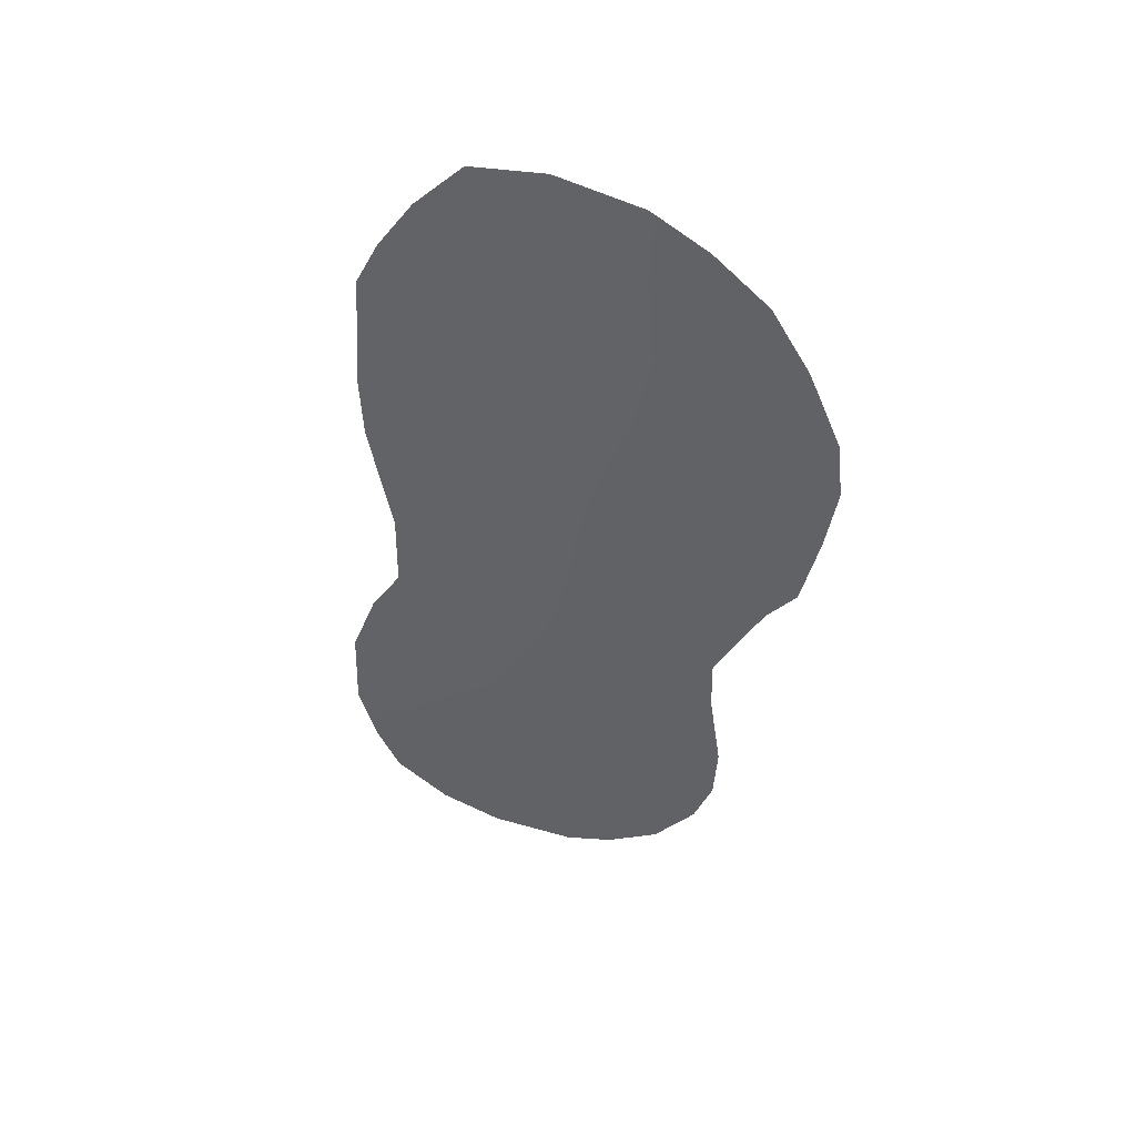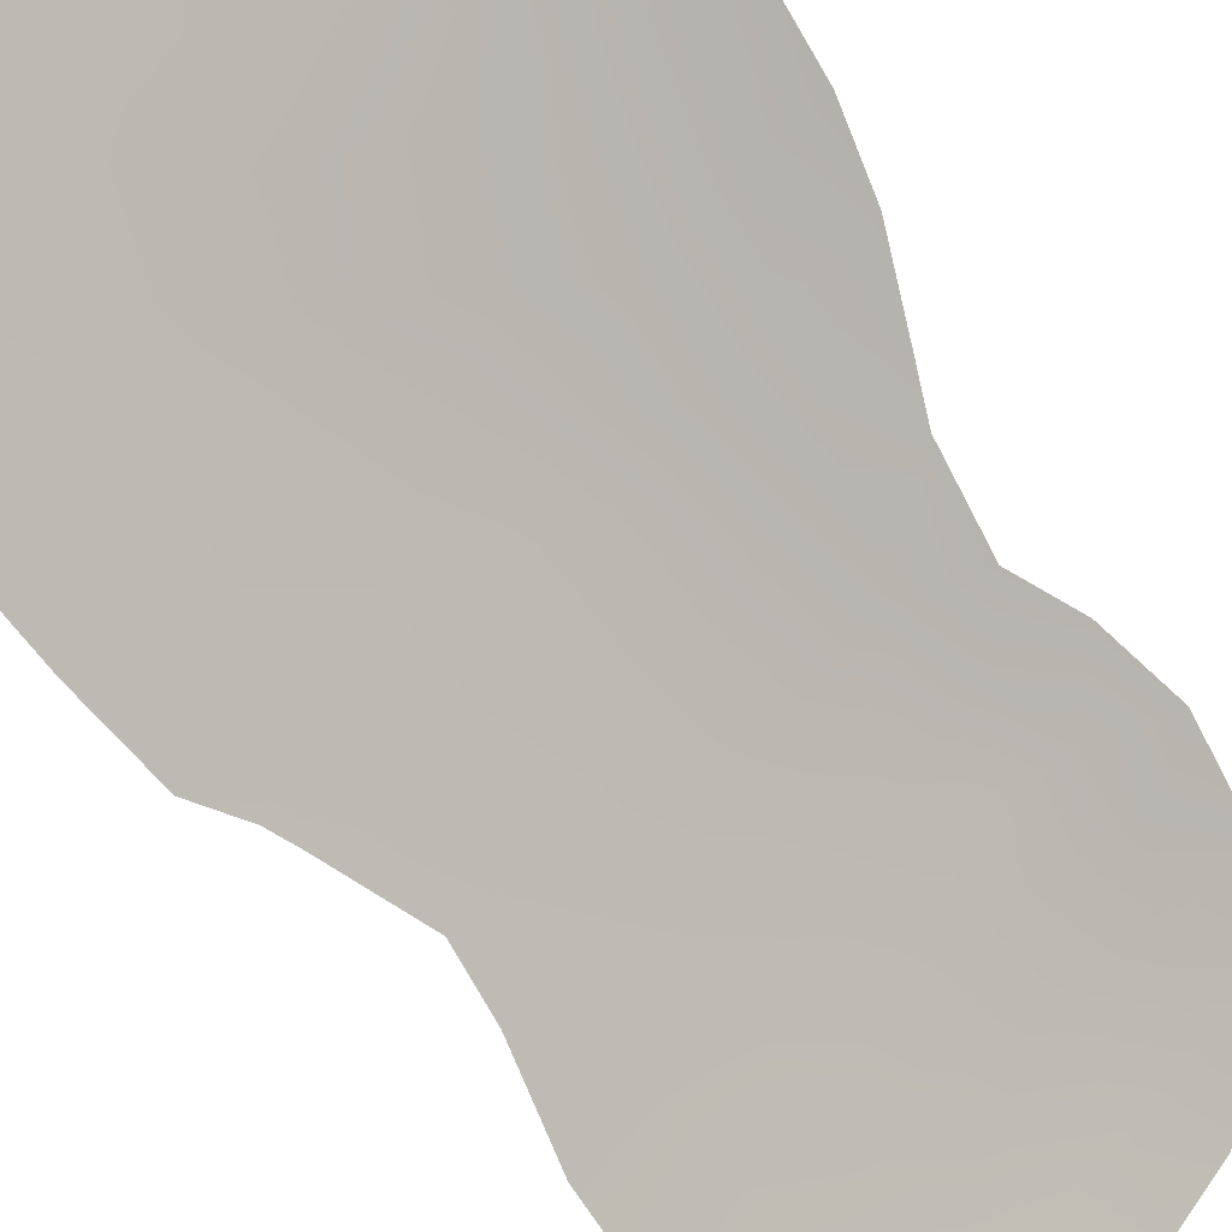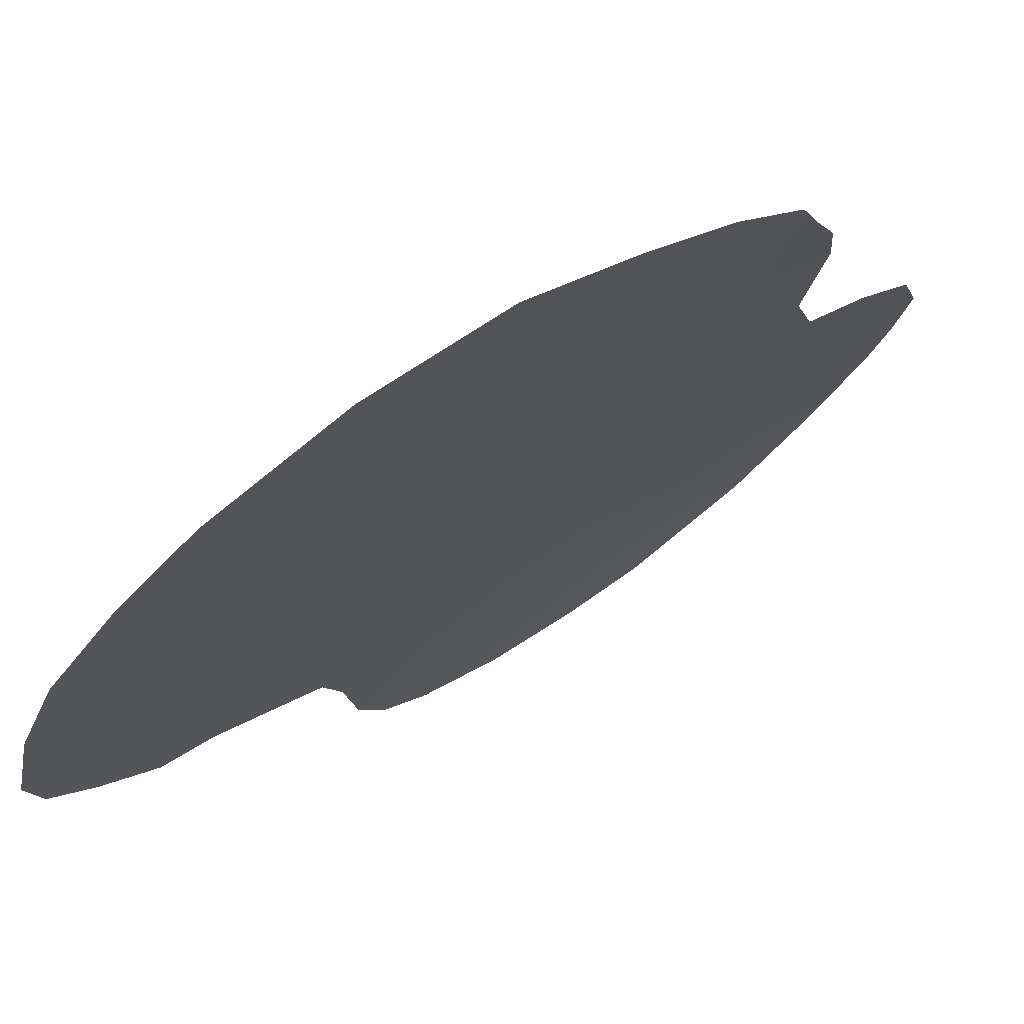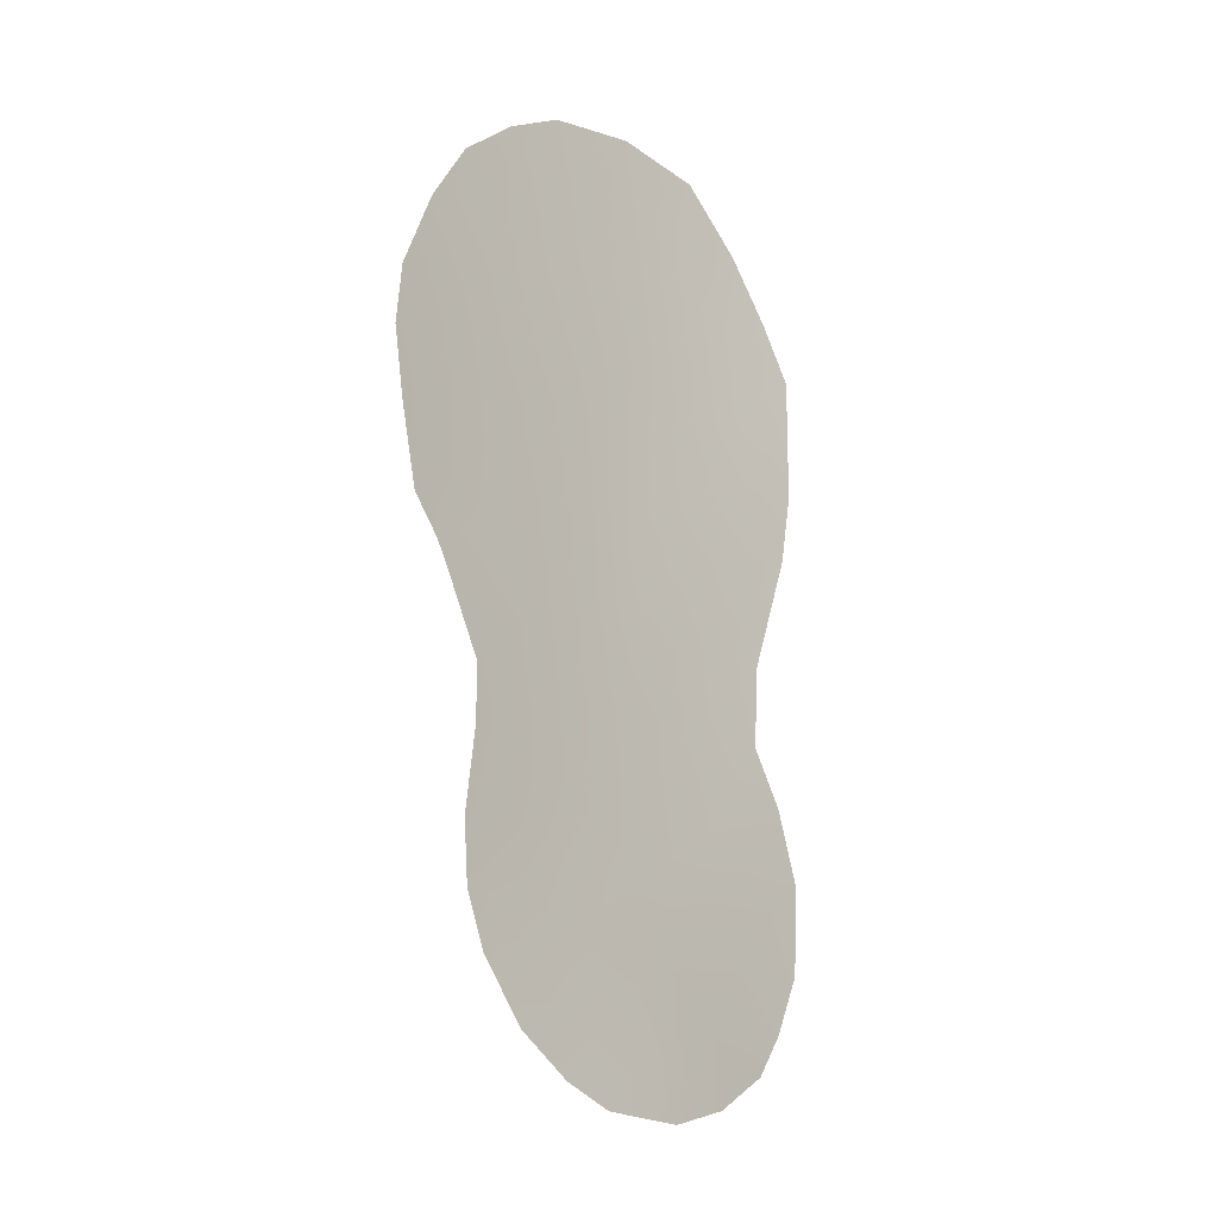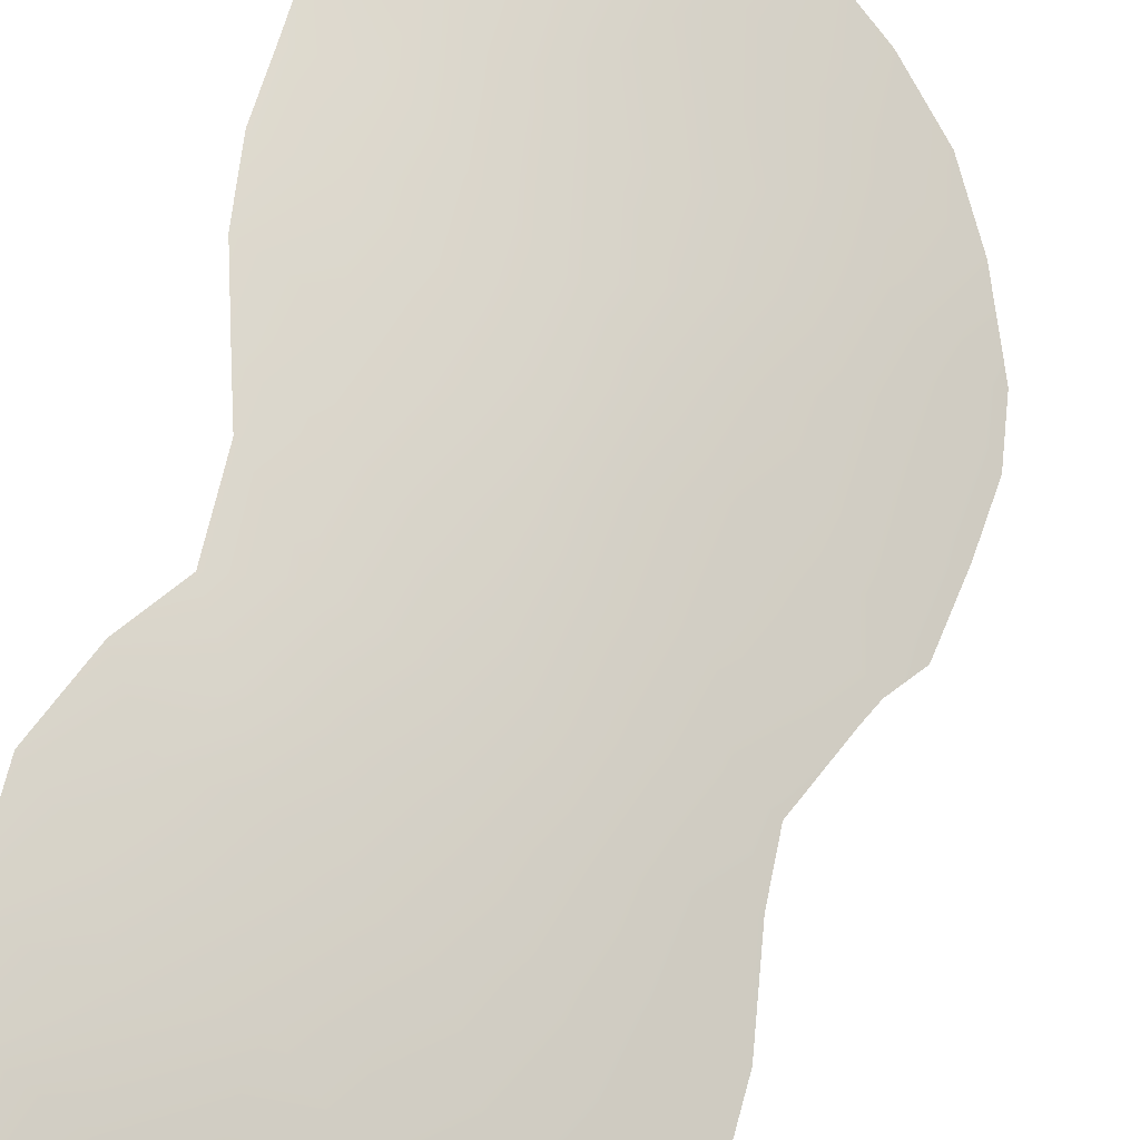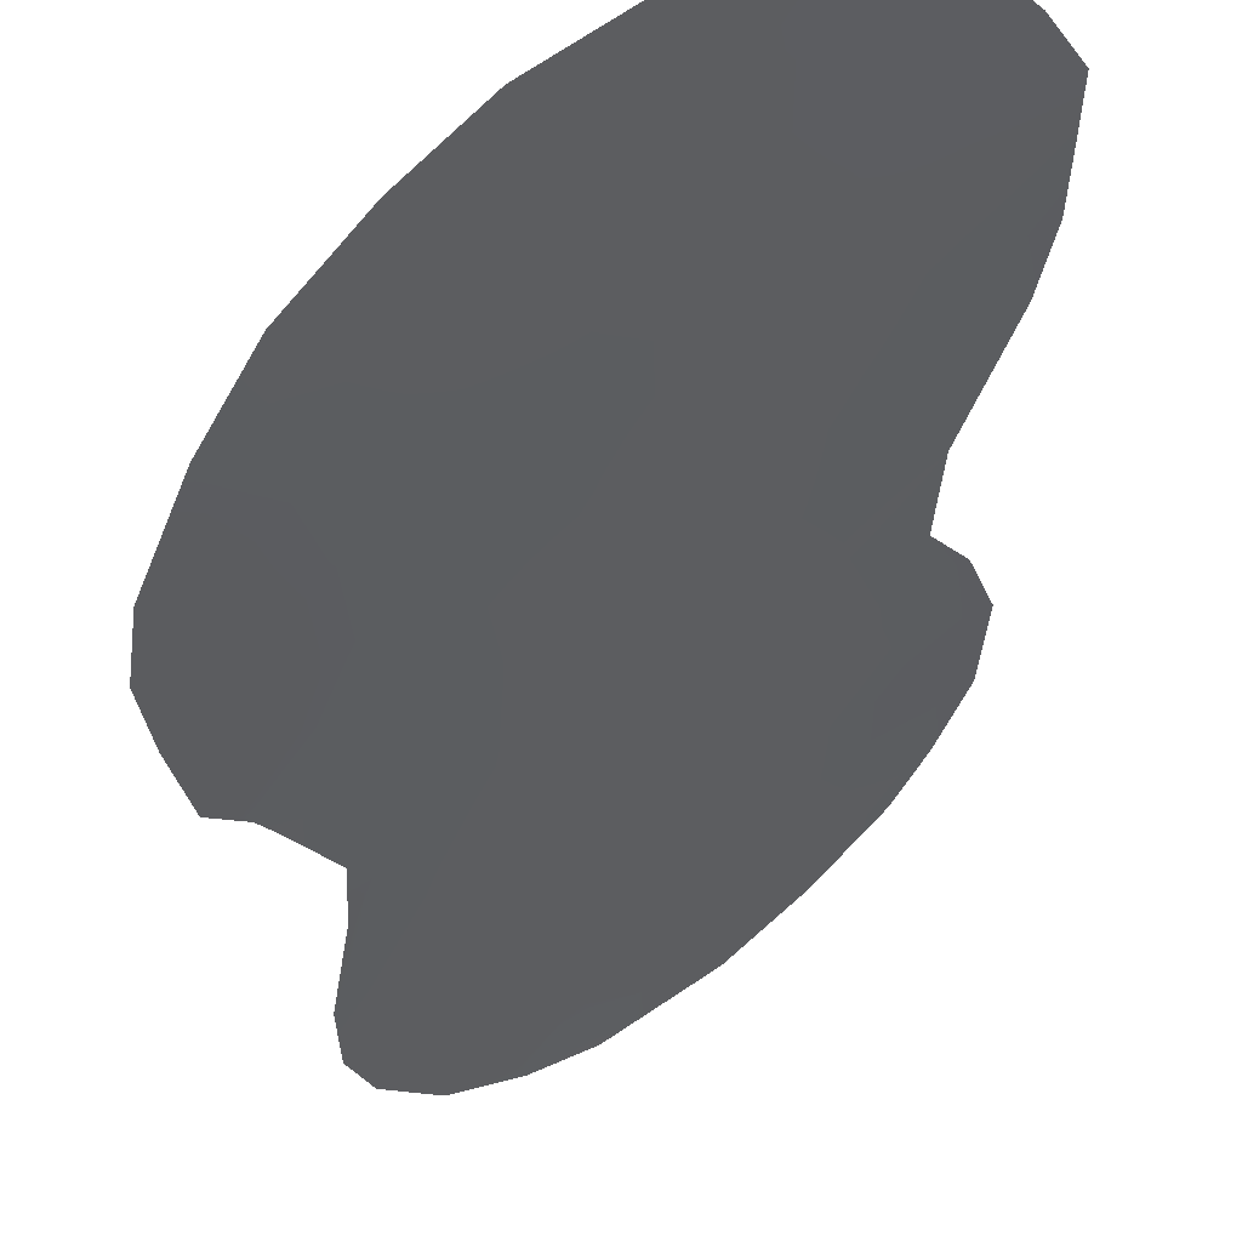
<metadata>
{"format":"obj","ext":"obj","renderer":"f3d","projection":"perspective","resolution":1024,"background":"white","views":[{"elev":46.9,"azim":63.4,"up":"+Y"},{"elev":-68.7,"azim":-151.4,"up":"+Z"},{"elev":-5.0,"azim":-169.2,"up":"+Z"},{"elev":-11.8,"azim":172.6,"up":"+Y"},{"elev":58.6,"azim":11.9,"up":"+Z"},{"elev":-31.5,"azim":178.5,"up":"+Z"}]}
</metadata>
<code>
v 16.32 -28.68 73.66
v 18.07 -28.02 72.27
v 16.84 -19.31 72.94
v 19.5 -20.42 71.1
v 22.3 -14.66 68.86
v 23.65 -17.56 67.81
v 16.55 -23.7 73.33
v 19.16 -30.82 71.33
v 23.63 -15.65 67.8
v 17.35 -25.11 72.78
v 17.16 -21.62 72.83
v 20.03 -26.16 70.75
v 22.38 -12.63 68.75
v 22.46 -27.03 68.78
v 22.77 -25.14 68.55
v 17.87 -15.85 72.08
v 19.37 -29.02 71.23
v 21.79 -21.38 69.37
v 20.8 -11.77 69.89
v 14.84 -17 74.07
v 16.89 -32.13 73.2
v 15.36 -18.94 73.86
v 16.41 -8.44 72.79
v 21.42 -31.36 69.45
v 15.63 -31.26 74.26
v 15.74 -22.36 73.77
v 14.41 -26.11 74.92
v 24.08 -26.78 67.42
v 22.66 -30.11 68.49
v 23.14 -6.925 68.06
v 17.77 -6.682 71.9
v 25.9 -15.14 65.89
v 25.56 -17.31 66.22
v 14.69 -11.79 73.87
v 23.89 -21.22 67.62
v 24.38 -8.028 67.08
v 18.3 -32.46 71.98
v 15.42 -10.18 73.44
v 15.68 -20.11 73.72
v 26.12 -13.26 65.68
v 19.76 -6.054 70.58
v 24.16 -25.08 67.36
v 21.84 -6.22 69.05
v 23.64 -28.32 67.75
v 24.96 -18.36 66.73
v 20.27 -32.09 70.34
v 25.97 -11.66 65.8
v 14.65 -13.49 73.95
v 19.18 -10.22 71.03
v 18.62 -25.81 71.85
v 15.64 -27.04 74.11
v 19.37 -14.71 71.05
v 14.99 -23.97 74.39
v 15.03 -30.17 74.68
v 18 -17.72 72.07
v 15.98 -25.43 73.78
v 25.25 -9.616 66.41
v 22.08 -8.525 68.88
v 20.88 -15.69 69.99
v 20.9 -17.69 70.02
v 21.48 -23.54 69.63
v 24.93 -14.53 66.72
v 20.81 -9.838 69.85
v 16.43 -10.83 72.85
v 23.14 -21.02 68.26
v 17.87 -30.55 72.42
v 16.09 -12.94 73.12
v 22.33 -19.02 68.89
v 19.85 -24.05 70.91
v 20.34 -21.87 70.51
v 17.02 -26.73 73.03
v 16.55 -30.51 73.5
v 14.47 -28.55 75.03
v 22.24 -10.62 68.8
v 20.81 -27.73 70.1
v 19.48 -18.57 71.09
v 19.44 -16.65 71.07
v 16.08 -15.18 73.22
v 14.62 -15.15 74.08
v 23.73 -13.62 67.69
v 24.79 -16.53 66.87
v 20.86 -13.68 69.93
v 22 -29.05 69.09
v 23.84 -19.24 67.66
v 24.7 -19.03 66.95
v 21.3 -25.56 69.77
v 23.9 -22.76 67.6
v 18.86 -22 71.62
v 18.1 -23.65 72.22
v 17.71 -13.94 72.13
v 23.78 -11.32 67.62
v 18.28 -19.88 71.96
v 20.72 -19.75 70.19
v 22.91 -23.14 68.45
v 20.6 -29.94 70.22
v 22.29 -16.76 68.9
v 19.39 -27.36 71.25
v 17.7 -11.98 72.08
v 25.02 -12.28 66.62
v 23.5 -9.221 67.8
v 19.24 -12.28 71.05
v 16.56 -17.3 73.01
v 18.31 -8.214 71.6
v 20.54 -7.946 70.02
v 17.73 -10.01 72.01
v 19.23 -7.563 70.96
v 19.81 -9.002 70.57
f 25 72 21
f 32 81 62
f 50 89 69
f 56 10 71
f 51 1 73
f 62 40 32
f 51 71 1
f 78 79 48
f 16 55 102
f 58 43 30
f 18 70 93
f 75 95 17
f 15 42 28
f 74 19 63
f 59 5 96
f 101 82 52
f 94 18 65
f 11 88 89
f 90 67 98
f 12 86 75
f 19 13 82
f 68 96 6
f 102 20 78
f 79 78 20
f 102 3 22
f 102 22 20
f 7 53 26
f 46 95 24
f 25 54 72
f 54 73 1
f 11 7 26
f 56 51 27
f 53 56 27
f 7 56 53
f 57 47 99
f 28 14 15
f 14 28 44
f 52 16 90
f 89 10 7
f 83 29 24
f 24 95 83
f 43 58 104
f 52 59 77
f 59 60 77
f 95 46 8
f 33 81 32
f 1 71 2
f 38 64 34
f 15 94 42
f 91 100 57
f 36 57 100
f 21 66 37
f 61 69 70
f 66 72 2
f 69 89 88
f 69 88 70
f 23 64 38
f 51 56 71
f 56 7 10
f 21 72 66
f 22 3 39
f 92 3 55
f 54 1 72
f 73 27 51
f 1 2 72
f 50 12 97
f 5 13 80
f 83 75 14
f 2 17 66
f 17 8 66
f 67 78 48
f 55 16 77
f 16 52 77
f 78 16 102
f 50 69 12
f 86 69 61
f 68 18 93
f 93 70 4
f 61 70 18
f 58 63 104
f 60 59 96
f 5 59 82
f 101 19 82
f 52 82 59
f 75 83 95
f 44 83 14
f 83 44 29
f 18 94 61
f 65 18 68
f 81 33 45
f 85 35 84
f 35 65 84
f 68 6 84
f 6 81 45
f 85 84 45
f 15 14 86
f 87 42 94
f 86 61 15
f 70 88 4
f 4 88 92
f 11 92 88
f 100 58 30
f 36 100 30
f 66 8 37
f 16 78 90
f 78 67 90
f 89 7 11
f 52 90 101
f 99 47 40
f 64 67 34
f 97 2 50
f 50 10 89
f 91 13 74
f 91 74 100
f 63 58 74
f 12 69 86
f 75 86 14
f 19 74 13
f 82 13 5
f 80 91 99
f 91 80 13
f 9 6 96
f 80 62 9
f 3 11 39
f 26 39 11
f 15 61 94
f 76 77 60
f 92 76 4
f 76 93 4
f 3 92 11
f 93 76 60
f 68 93 60
f 77 76 55
f 84 6 45
f 76 92 55
f 65 35 87
f 9 81 6
f 94 65 87
f 9 62 81
f 8 46 37
f 60 96 68
f 97 17 2
f 98 67 64
f 9 96 5
f 95 8 17
f 17 97 75
f 65 68 84
f 100 74 58
f 49 63 19
f 101 90 98
f 49 19 101
f 97 12 75
f 99 91 57
f 106 104 107
f 98 105 49
f 99 62 80
f 67 48 34
f 2 71 50
f 10 50 71
f 102 55 3
f 40 62 99
f 80 9 5
f 23 105 64
f 64 105 98
f 41 106 31
f 104 63 107
f 104 41 43
f 49 105 103
f 31 103 23
f 103 105 23
f 106 41 104
f 101 98 49
f 103 107 49
f 107 103 106
f 106 103 31
f 107 63 49

</code>
